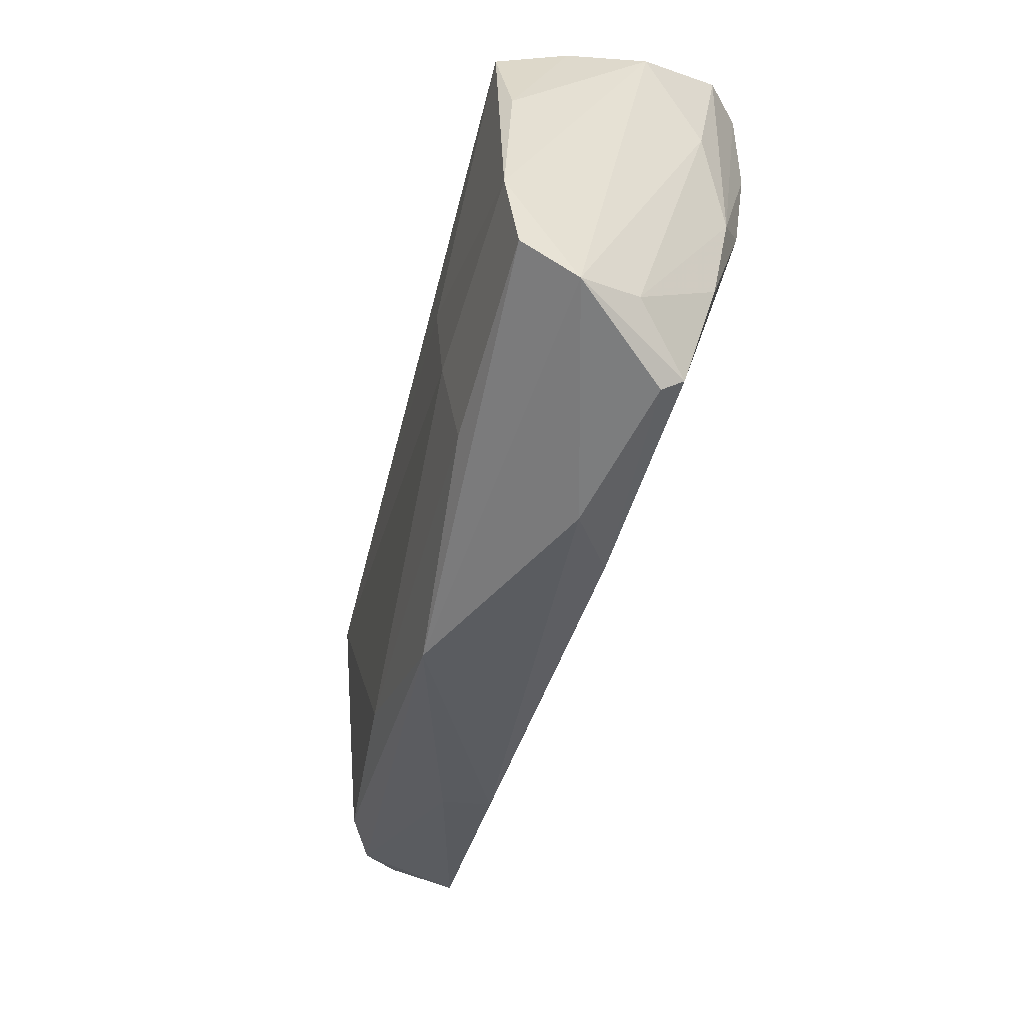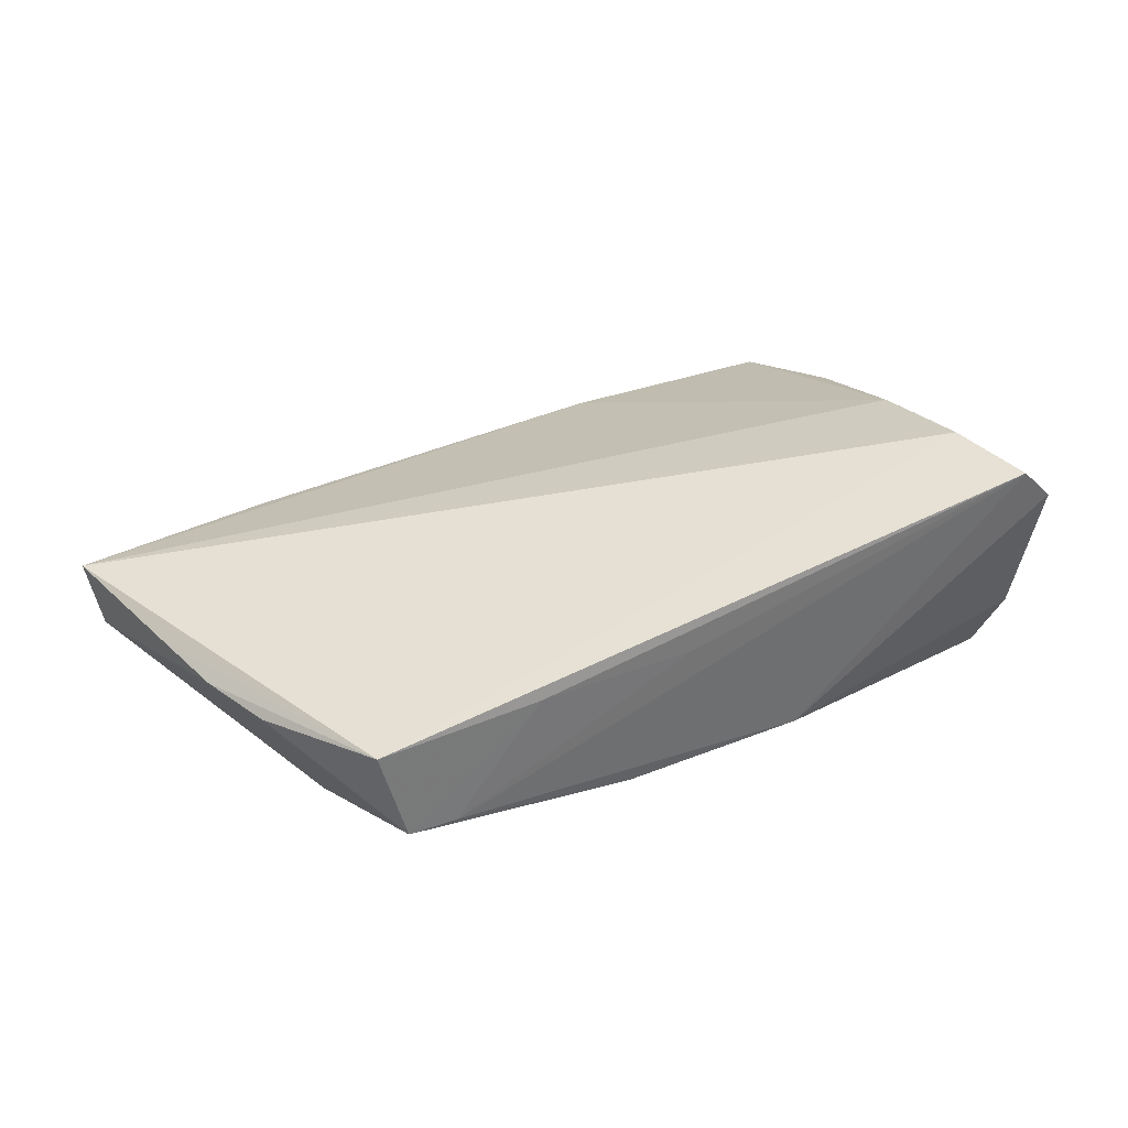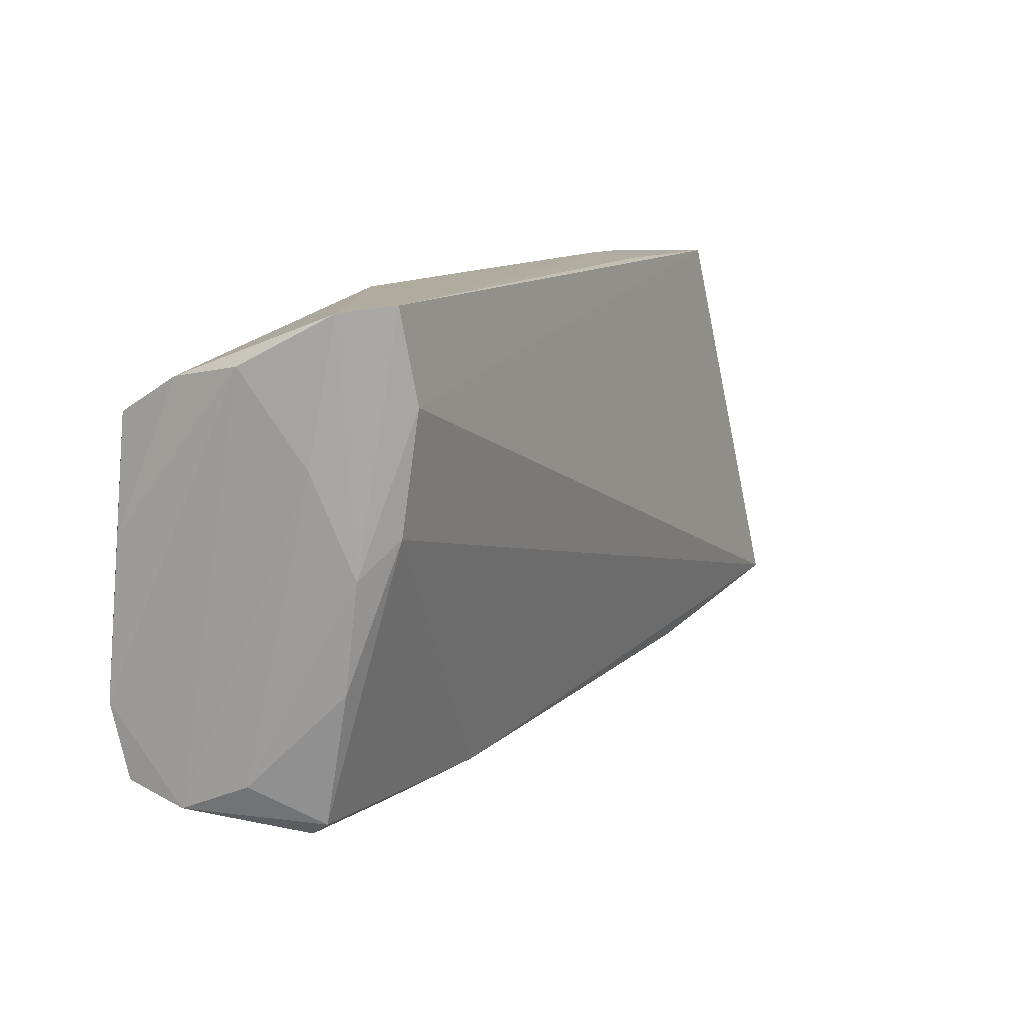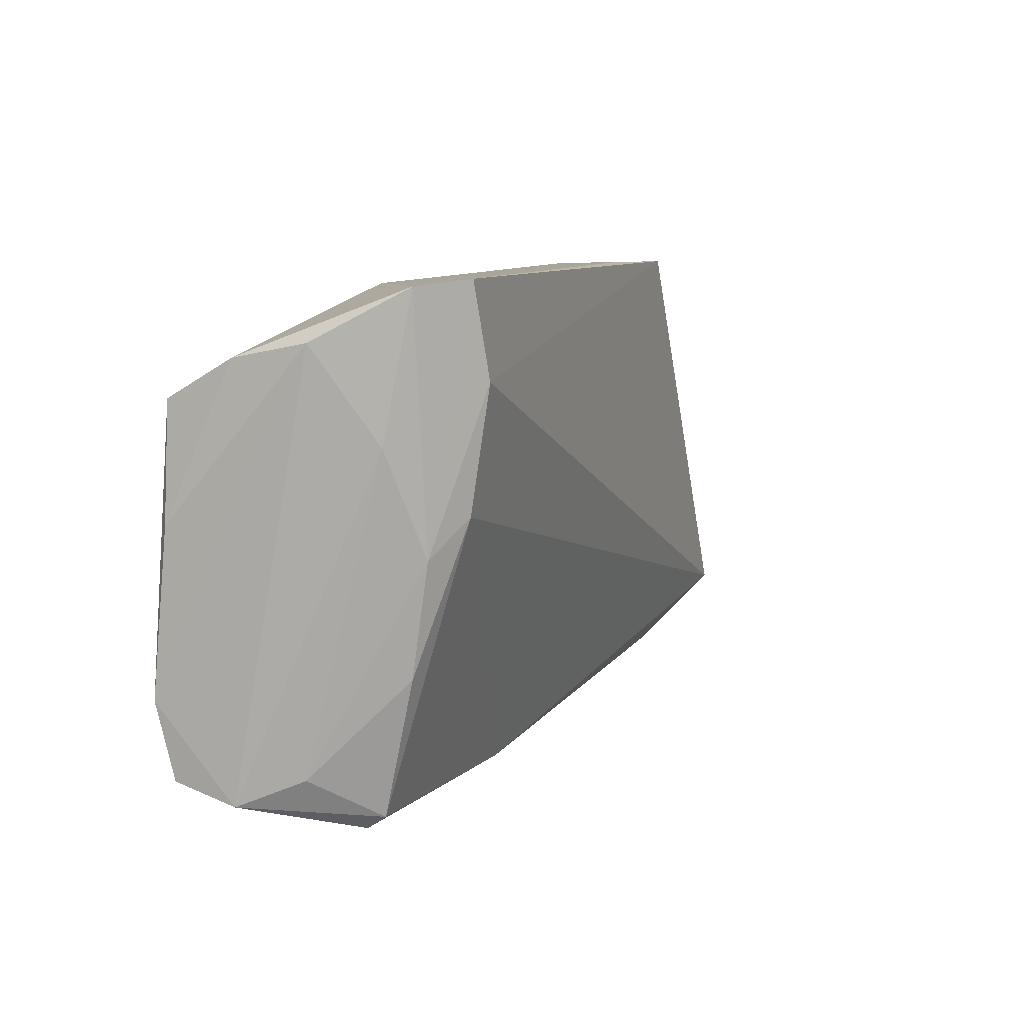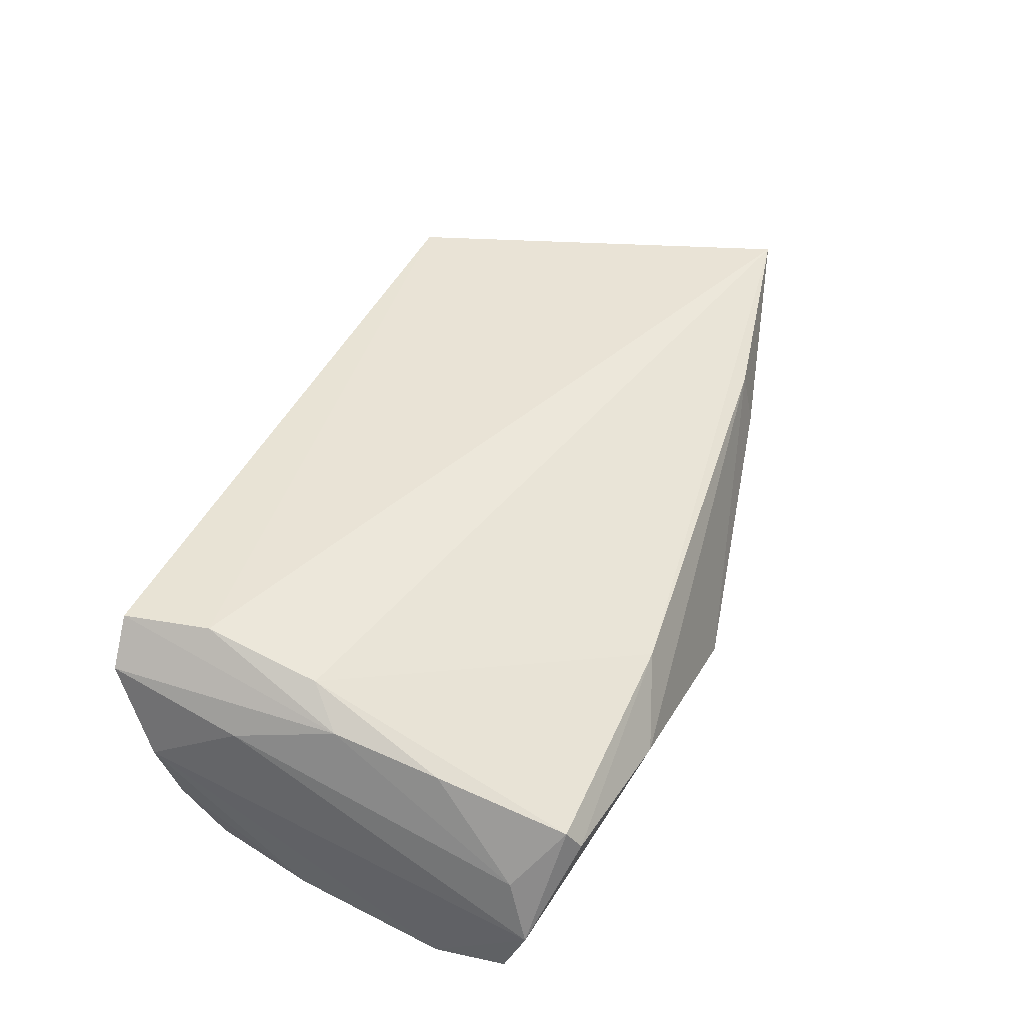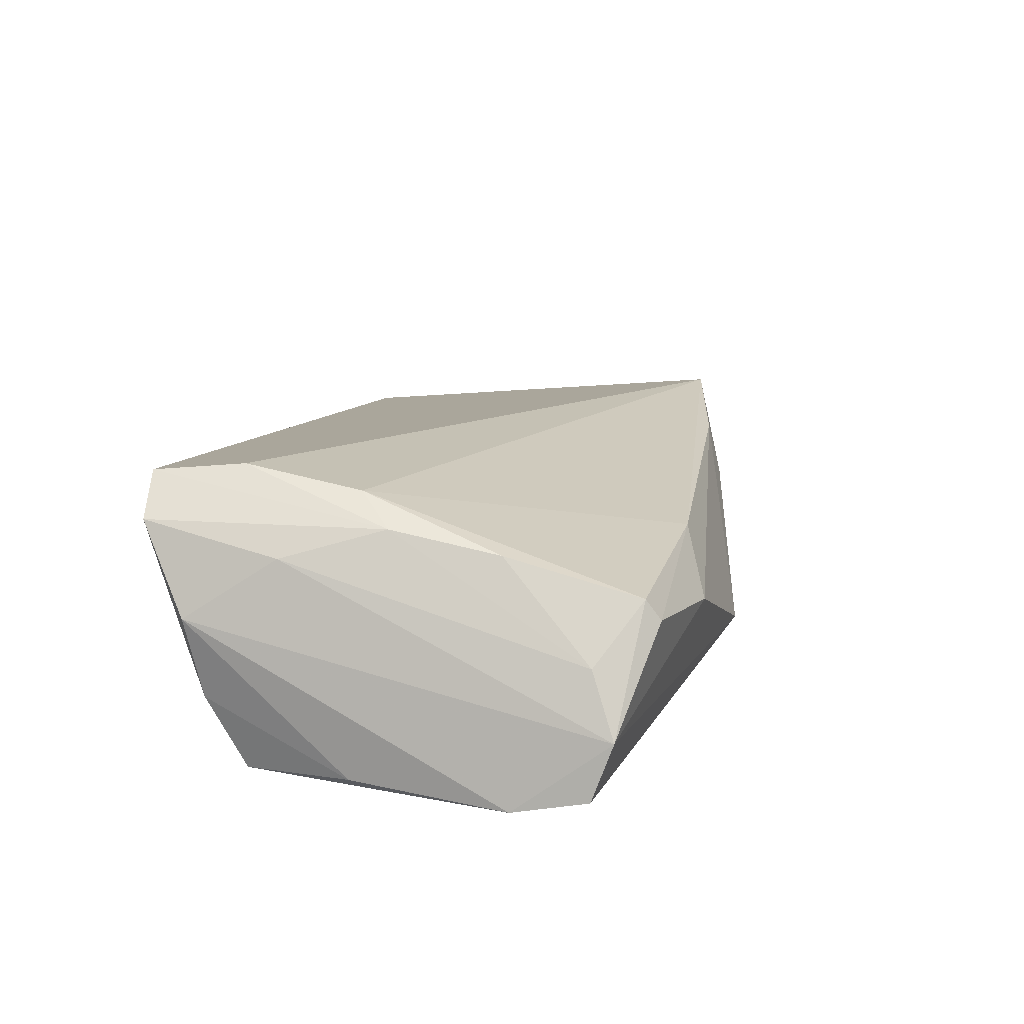
<metadata>
{"format":"obj","ext":"obj","renderer":"f3d","projection":"perspective","resolution":1024,"background":"white","views":[{"elev":-48.9,"azim":-106.4,"up":"+Y"},{"elev":31.9,"azim":151.0,"up":"+Z"},{"elev":12.0,"azim":-56.1,"up":"+Y"},{"elev":8.7,"azim":-65.4,"up":"+Y"},{"elev":52.4,"azim":-66.1,"up":"+Z"},{"elev":17.2,"azim":-75.4,"up":"+Z"}]}
</metadata>
<code>
v 0.005256 -0.03528 -0.01007
v -0.04577 -0.02556 0.0008276
v -0.04194 0.000112 0.01453
v -0.03952 0.0311 0.01903
v 0.05157 -0.002346 -0.01025
v 0.05905 0.008086 0.005075
v 0.04785 0.009198 -0.01226
v -0.04727 0.02227 -0.007005
v -0.02062 -0.03467 0.001535
v 0.02911 0.0311 0.008171
v -0.02374 -0.01718 -0.01596
v 0.06626 -0.02009 0.009506
v 0.05651 -0.01904 -0.007421
v -0.008225 0.02914 -0.00917
v 0.06224 -0.003102 0.007137
v -0.04965 -0.02642 -0.01421
v -0.02027 -0.001657 -0.01615
v 0.02871 -0.02413 -0.01092
v -0.03974 -0.03058 0.007776
v 0.06437 -0.02022 0.0005154
v -0.04121 -0.0137 0.01213
v 0.03992 0.03052 -0.005176
v -0.02324 -0.02803 -0.01362
v 0.03923 -0.02759 0.001407
v -0.01067 -0.03065 0.008063
v -0.04556 0.01284 0.01093
v -0.05059 -0.01692 -0.01615
v 0.06067 -0.02155 -0.004349
v 0.04948 0.03075 0.007077
v -0.04943 0.003229 -0.01487
v 0.05694 0.01514 0.005162
v 0.01627 0.02953 -0.009092
v 0.06 0.006248 0.005832
v -0.04851 -0.02889 -0.006987
v -0.03777 0.004643 0.01779
v 0.008819 0.031 0.00831
v -0.04454 0.03036 0.01421
v -0.04647 0.01735 -0.01615
v -0.04835 0.02425 0.003257
v 0.04029 -0.02559 0.008317
v -0.03741 0.01974 0.02003
v 0.04604 0.03046 -0.005045
v -0.03919 -0.03244 0.005089
f 29 41 12
f 12 41 35
f 41 3 35
f 12 35 25
f 25 35 19
f 19 35 21
f 21 35 3
f 21 2 19
f 3 2 21
f 42 29 31
f 4 14 37
f 41 29 4
f 4 3 41
f 4 37 3
f 3 37 26
f 26 2 3
f 37 39 26
f 12 25 40
f 1 40 9
f 9 40 25
f 28 7 20
f 28 1 13
f 28 20 12
f 27 38 17
f 38 7 17
f 13 1 18
f 18 7 13
f 6 7 42
f 42 31 6
f 20 7 6
f 15 29 12
f 12 20 15
f 38 14 32
f 42 7 32
f 32 7 38
f 8 14 38
f 37 14 8
f 8 39 37
f 10 29 42
f 10 4 29
f 14 4 22
f 42 32 22
f 22 32 14
f 22 10 42
f 12 40 24
f 24 40 1
f 24 28 12
f 1 28 24
f 43 25 19
f 43 9 25
f 34 16 1
f 1 9 34
f 9 43 34
f 19 2 34
f 34 43 19
f 2 26 34
f 34 26 39
f 27 16 34
f 34 39 27
f 13 7 5
f 5 28 13
f 7 28 5
f 11 17 7
f 7 18 11
f 27 17 11
f 11 16 27
f 20 6 33
f 33 15 20
f 33 6 31
f 33 31 29
f 29 15 33
f 27 39 30
f 39 8 30
f 30 38 27
f 30 8 38
f 4 10 36
f 36 22 4
f 10 22 36
f 1 16 23
f 16 11 23
f 23 18 1
f 23 11 18

</code>
